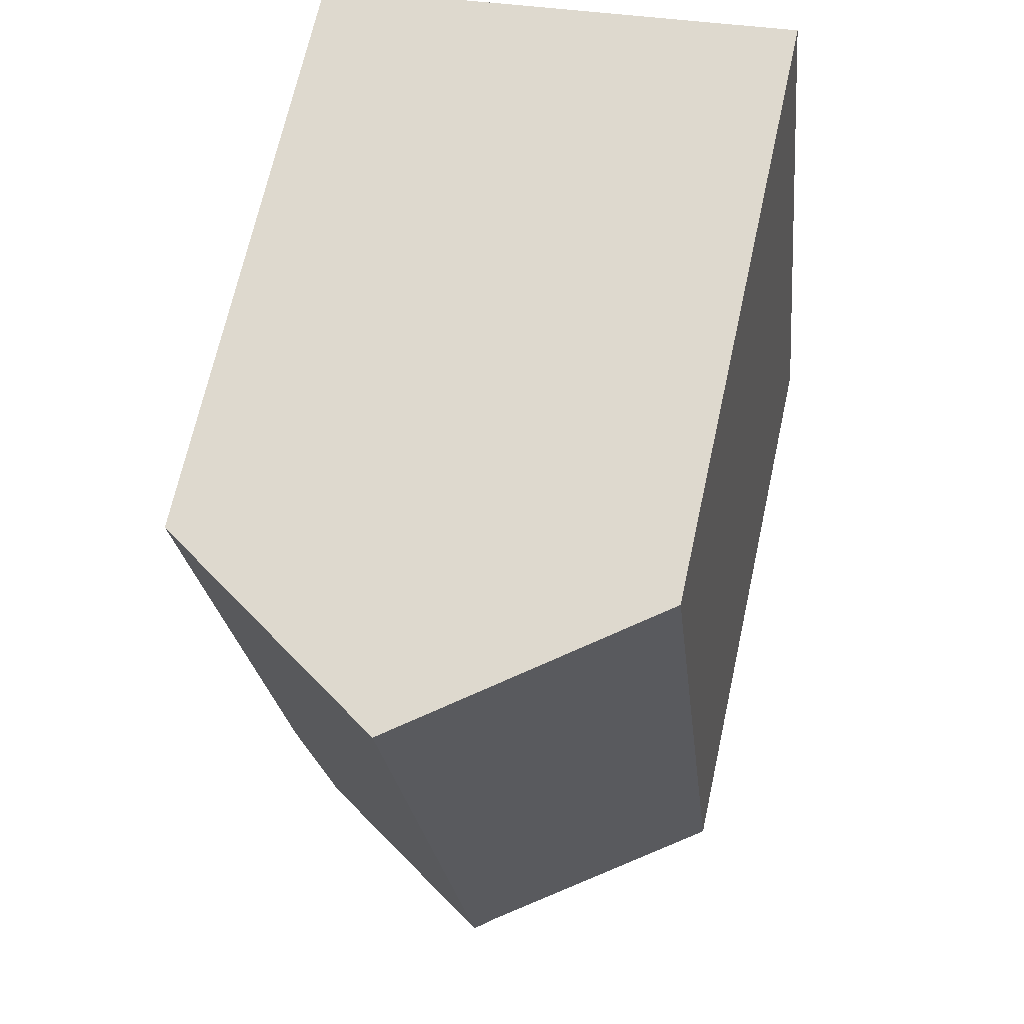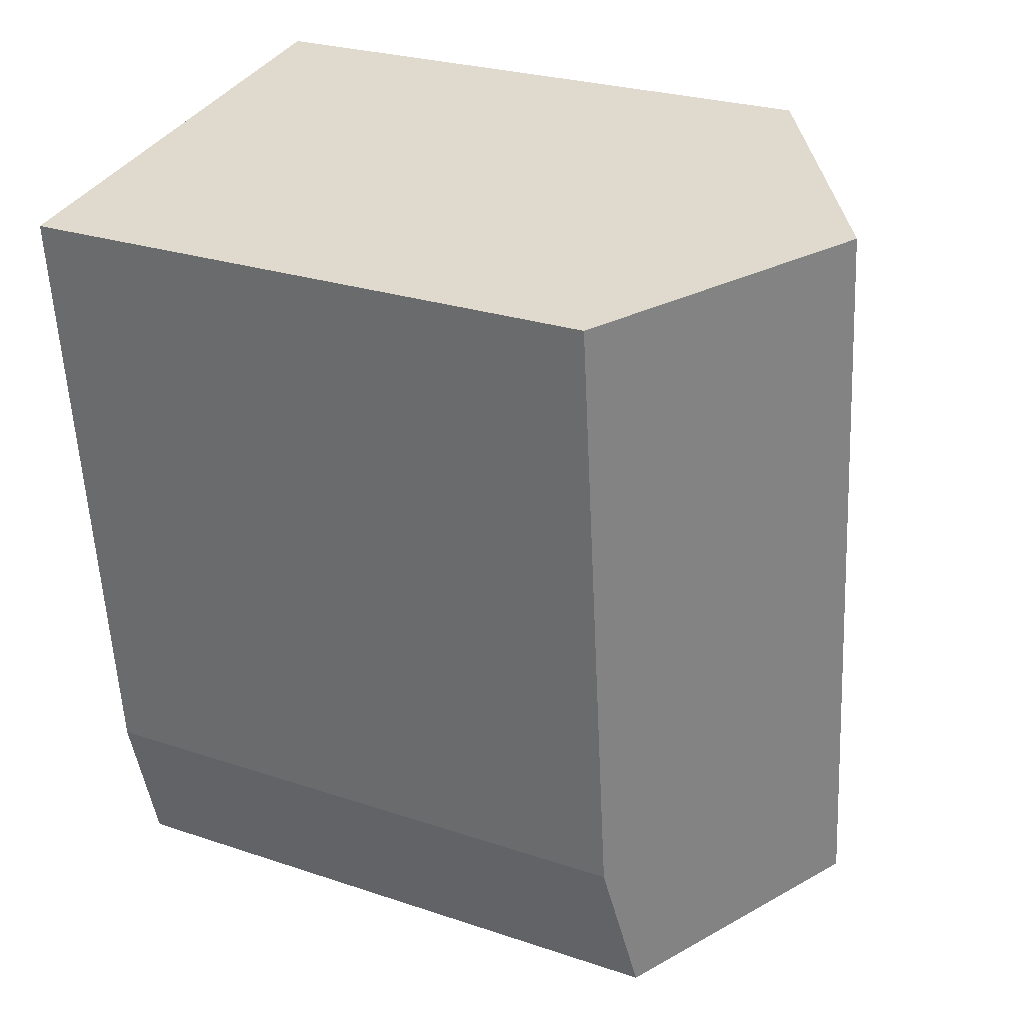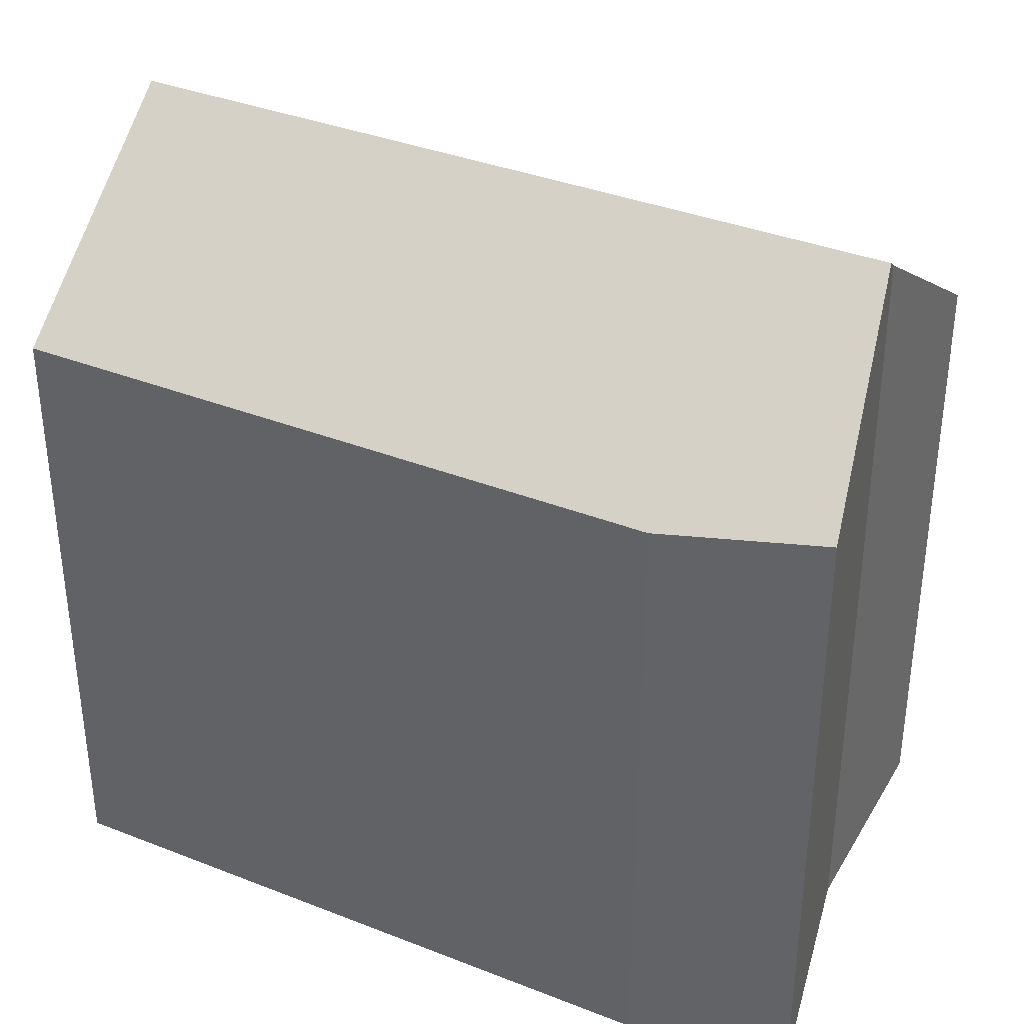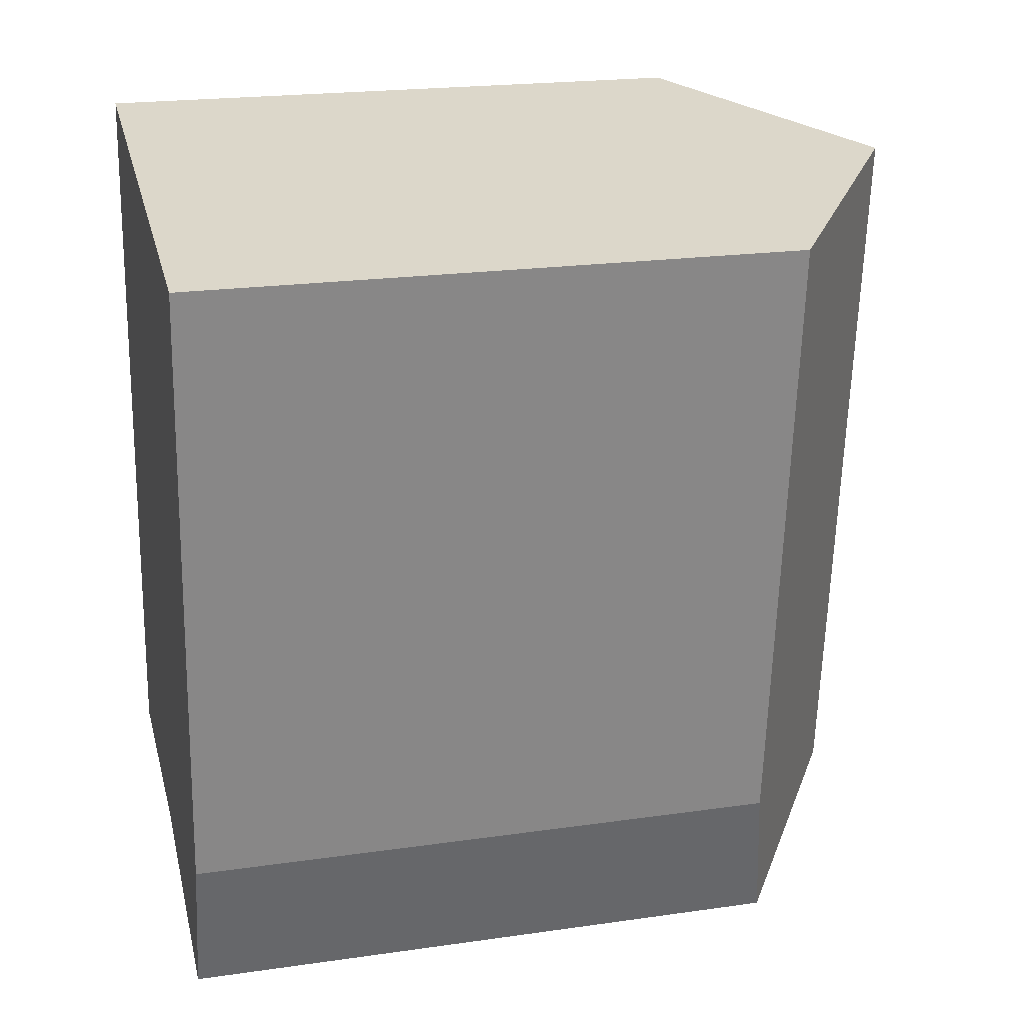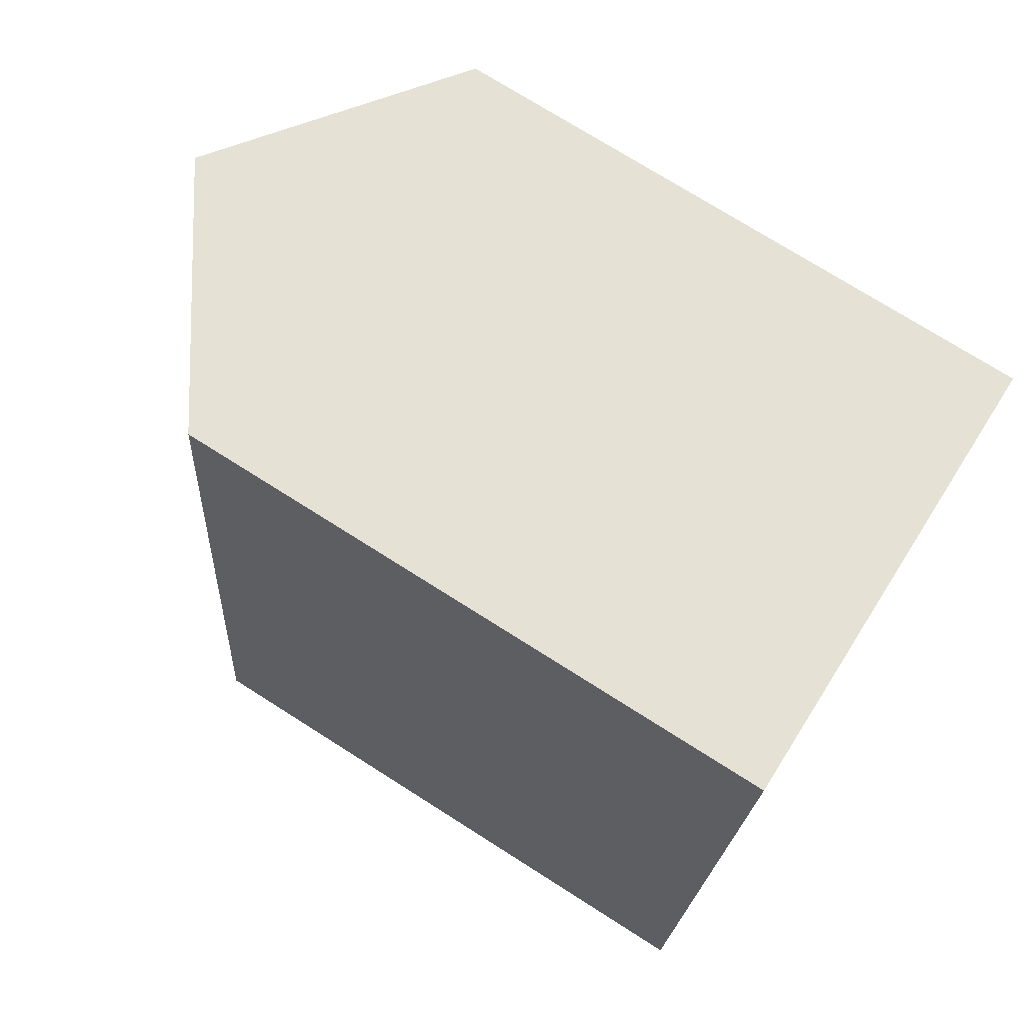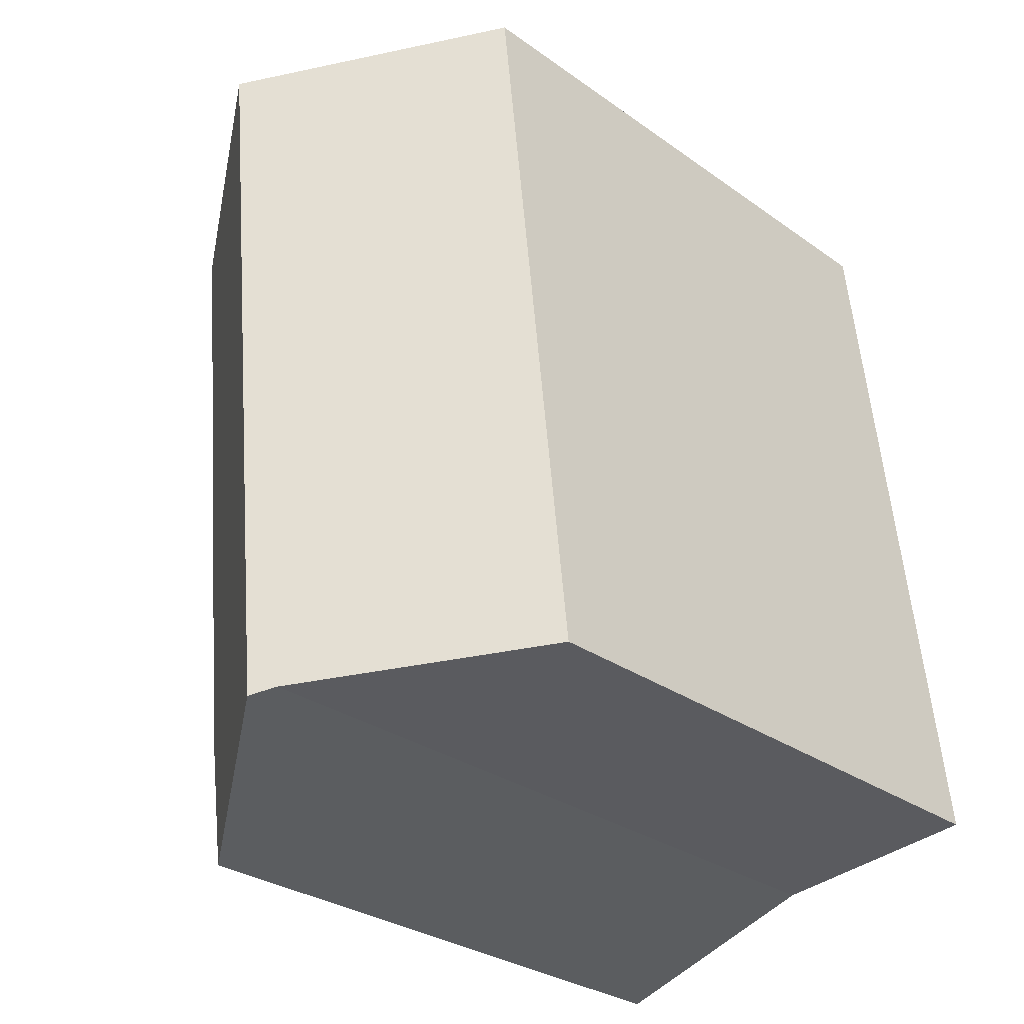
<metadata>
{"format":"obj","ext":"obj","renderer":"f3d","projection":"perspective","resolution":1024,"background":"white","views":[{"elev":68.3,"azim":-167.6,"up":"+Z"},{"elev":26.2,"azim":117.9,"up":"+Z"},{"elev":36.3,"azim":123.2,"up":"+Y"},{"elev":21.3,"azim":75.7,"up":"+Z"},{"elev":73.9,"azim":-57.6,"up":"+Z"},{"elev":-29.4,"azim":-136.3,"up":"+Z"}]}
</metadata>
<code>
v  7.898 18.99 17.78
v  11.06 15.41 -2.42
v  5.936 18.99 -0.763
v  12.18 14.93 1.34
v  13.81 14.93 16.82
v  1.983 14.93 18.73
v  0.373 15.19 -0.041
v  0 14.93 9.143e-16
v  5.387 18.61 -0.586
v  2.264 15.12 18.68
v  5.387 3.588e-17 -0.586
v  11.06 1.482e-16 -2.42
v  5.936 4.672e-17 -0.763
v  0 0 0
v  0.373 2.511e-18 -0.041
v  1.983 -1.147e-15 18.73
v  2.264 -1.144e-15 18.68
v  13.81 -1.03e-15 16.82
v  7.898 -1.088e-15 17.78
v  12.18 -8.205e-17 1.34
g defaultobject
f 1 2 3
f 2 1 4
f 4 1 5
f 6 7 8
f 7 6 9
f 9 6 10
f 9 10 1
f 1 3 9
f 2 9 3
f 9 2 11
f 11 2 12
f 11 12 13
f 11 7 9
f 7 11 8
f 8 11 14
f 14 11 15
f 14 6 8
f 6 14 16
f 10 5 1
f 5 10 6
f 5 6 16
f 5 16 17
f 5 17 18
f 18 17 19
f 4 12 2
f 12 4 20
f 18 4 5
f 4 18 20
f 14 17 16
f 17 14 19
f 19 14 15
f 19 15 11
f 19 11 18
f 18 11 13
f 18 13 12
f 18 12 20

</code>
